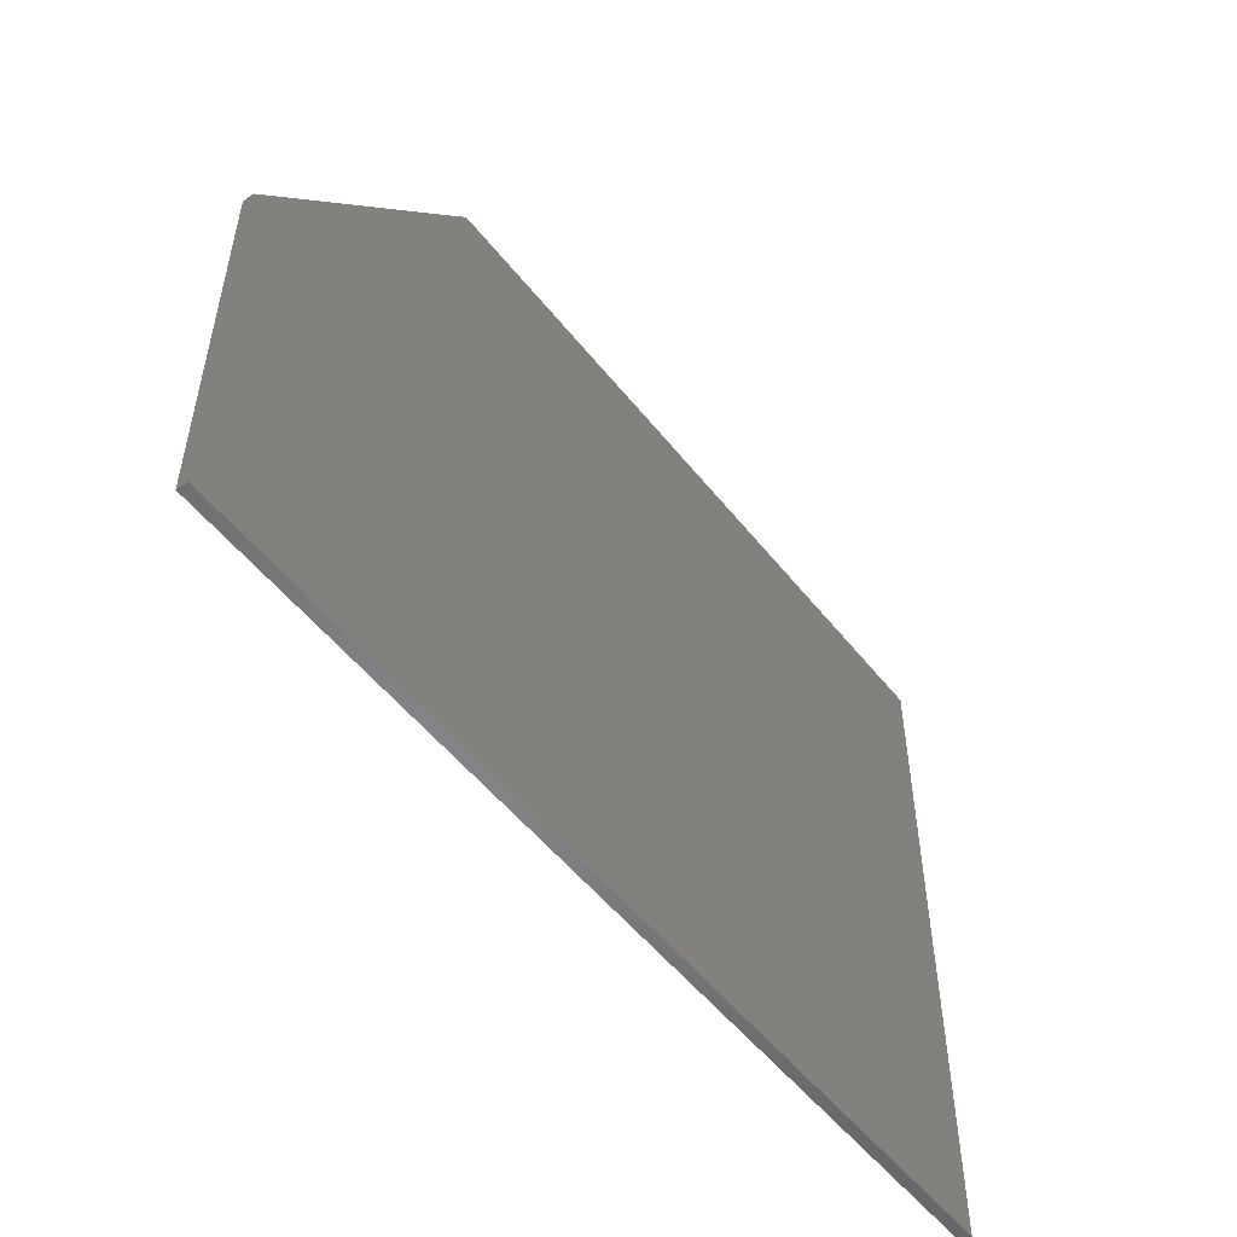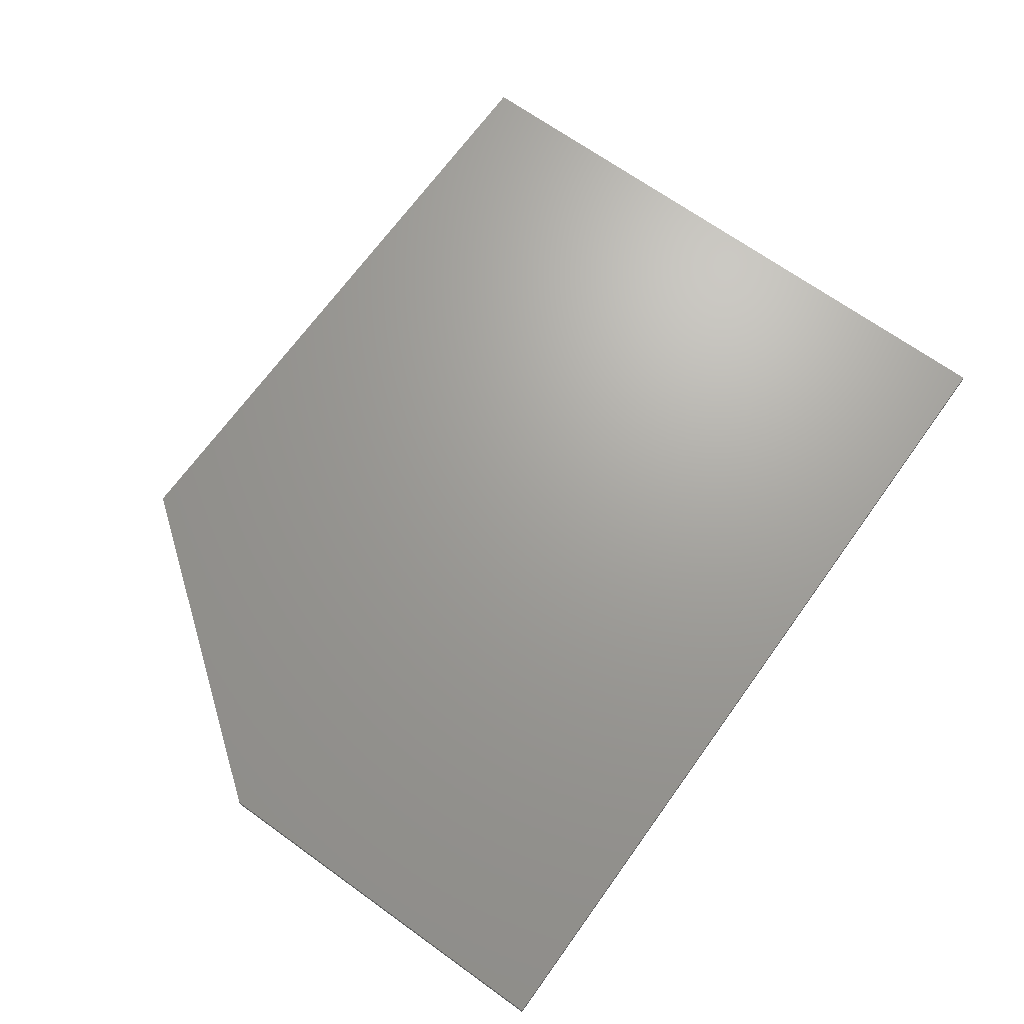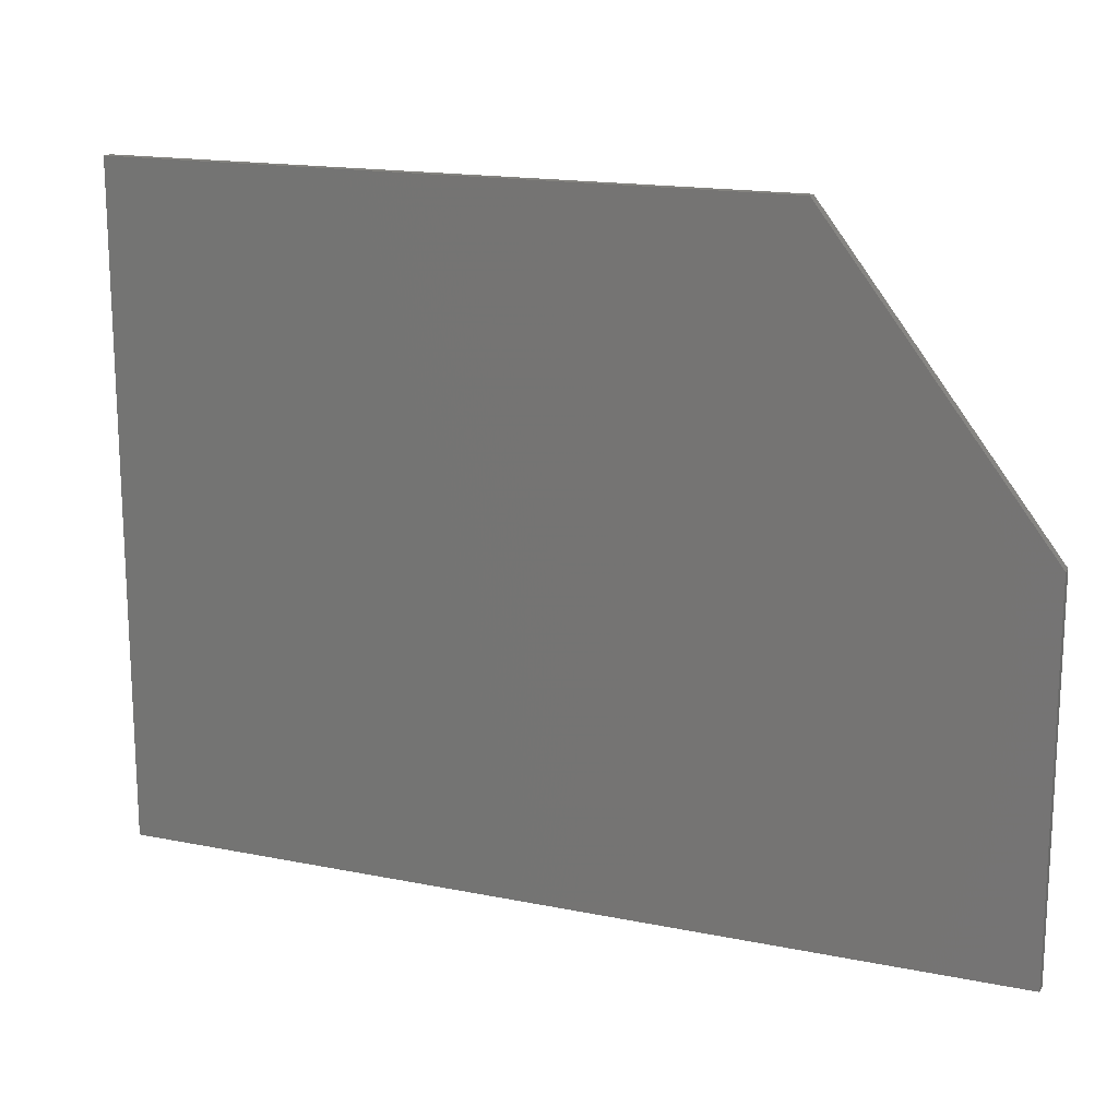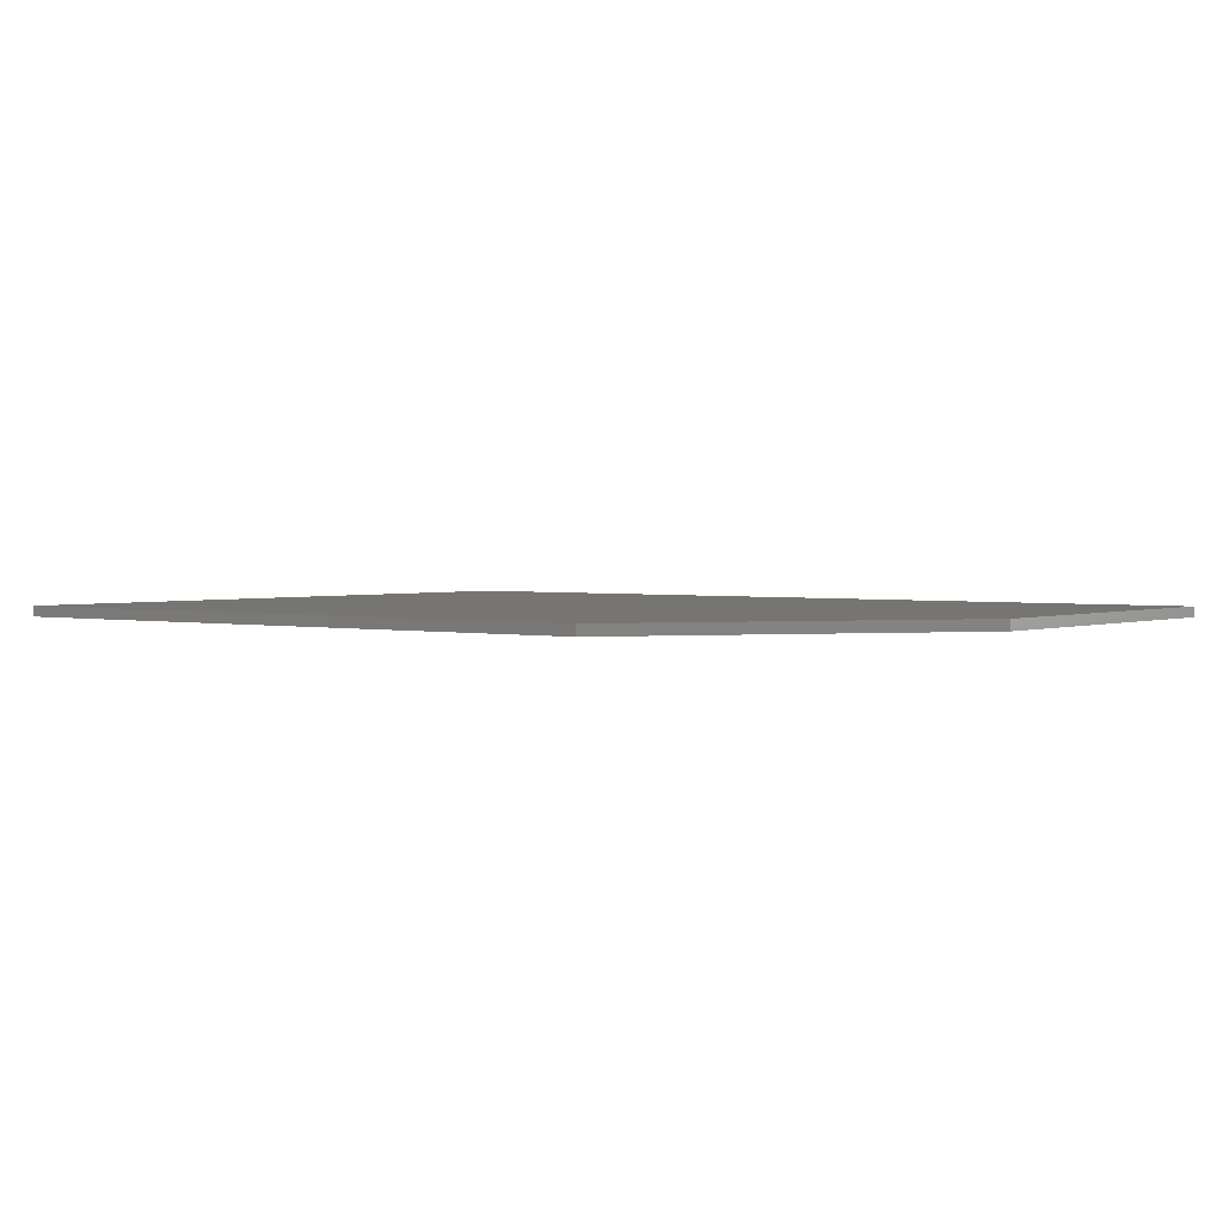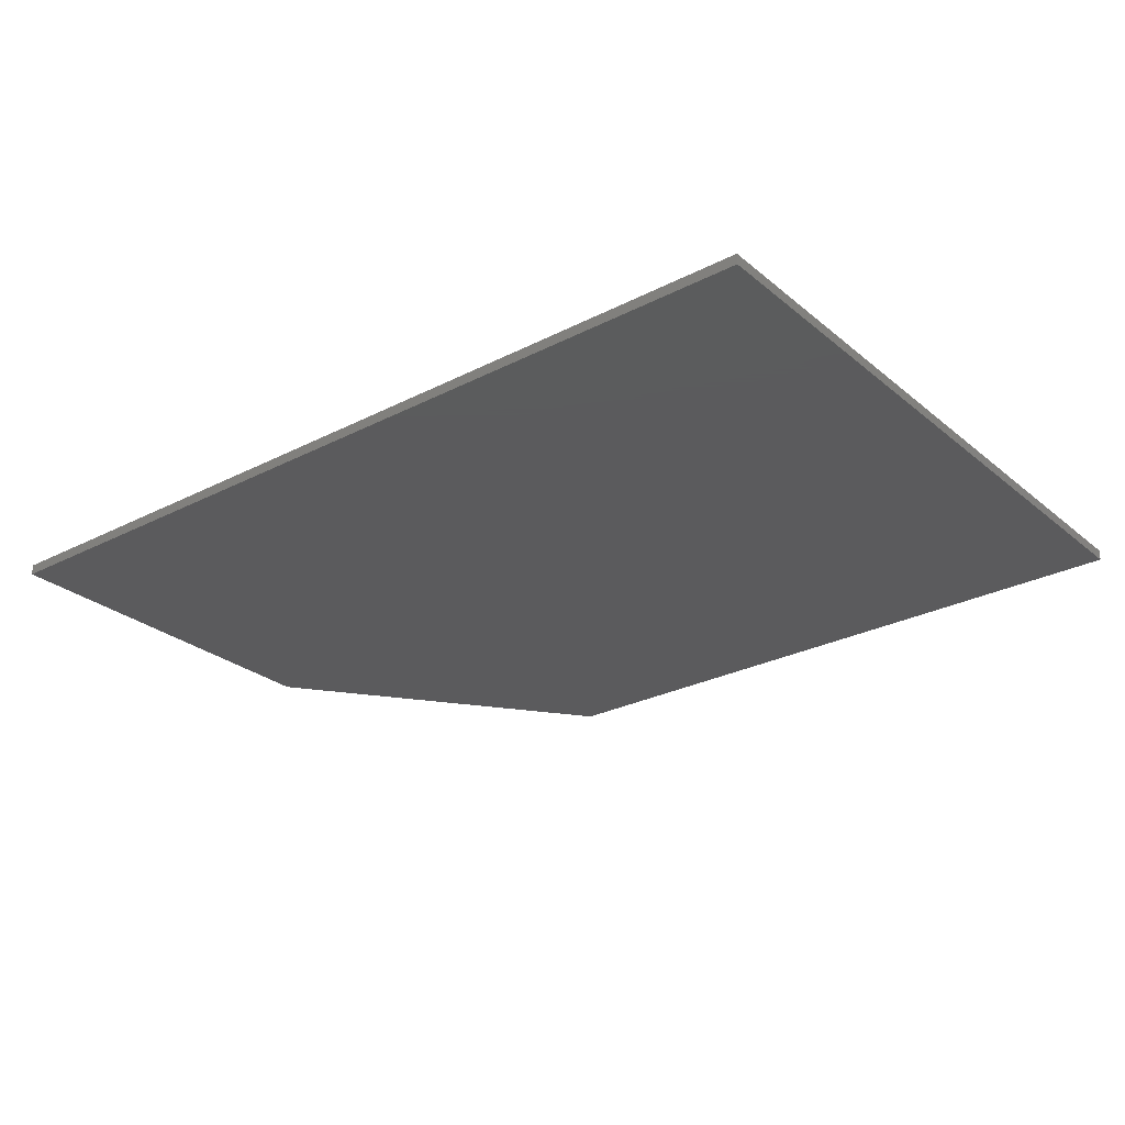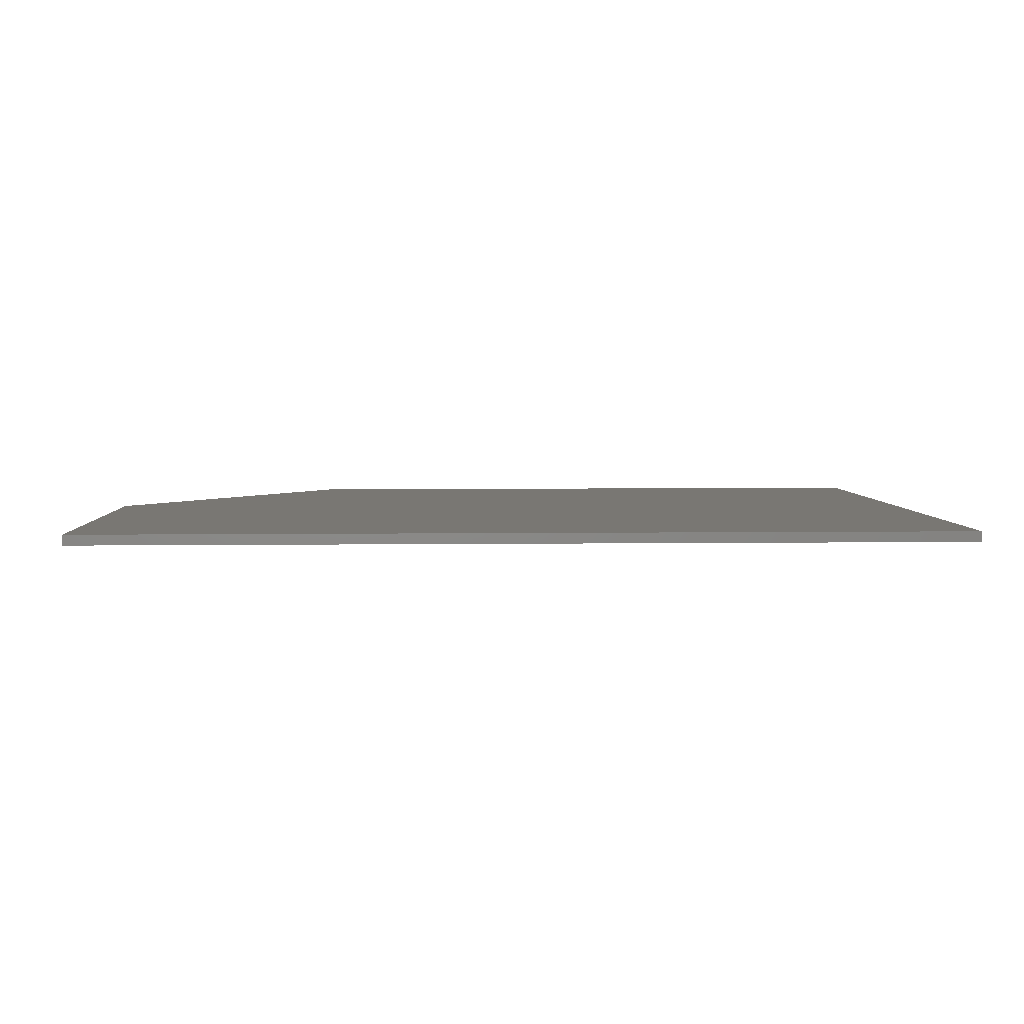
<metadata>
{"format":"stl","ext":"stl","renderer":"f3d","projection":"perspective","resolution":1024,"background":"white","views":[{"elev":-53.0,"azim":127.4,"up":"+Z"},{"elev":68.4,"azim":125.7,"up":"+Y"},{"elev":16.6,"azim":22.5,"up":"+Z"},{"elev":2.1,"azim":37.6,"up":"+Y"},{"elev":-27.2,"azim":-141.5,"up":"+Y"},{"elev":4.4,"azim":177.5,"up":"+Y"}]}
</metadata>
<code>
# stl→obj: 10 verts, 16 faces
v -0.6641 -0.01562 -0.75
v 0.6719 -0.01562 -0.75
v -0.6641 -0.01562 0.2484
v 0.6719 -0.01562 -0.1891
v 0.3359 -0.01562 0.2484
v 0.3359 2.219e-16 0.2484
v 0.6719 2.106e-16 -0.1891
v -0.6641 1.108e-16 0.2484
v 0.6719 1.483e-16 -0.75
v -0.6641 0 -0.75
f 1 2 3
f 3 2 4
f 3 4 5
f 6 7 8
f 8 7 9
f 8 9 10
f 5 6 3
f 3 6 8
f 2 9 4
f 4 9 7
f 5 4 6
f 6 4 7
f 3 8 1
f 1 8 10
f 1 10 2
f 2 10 9

</code>
